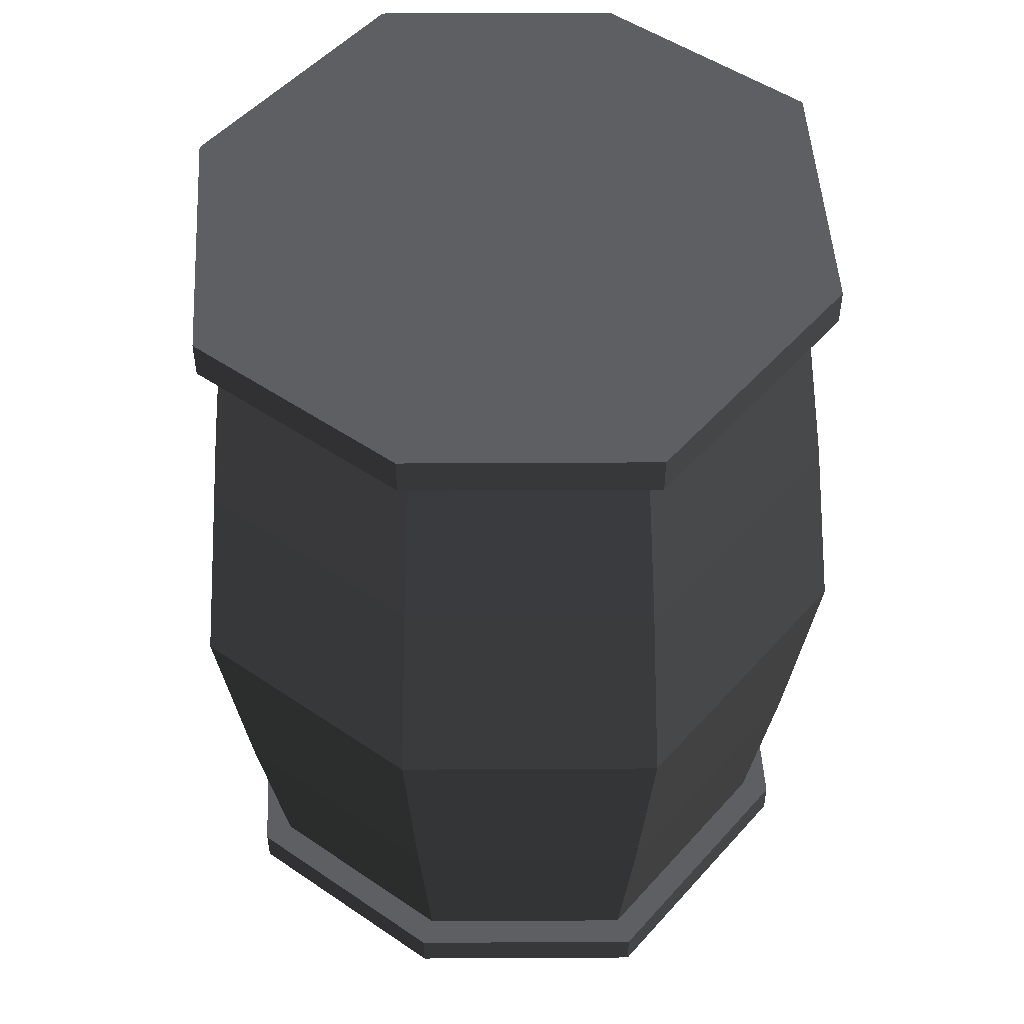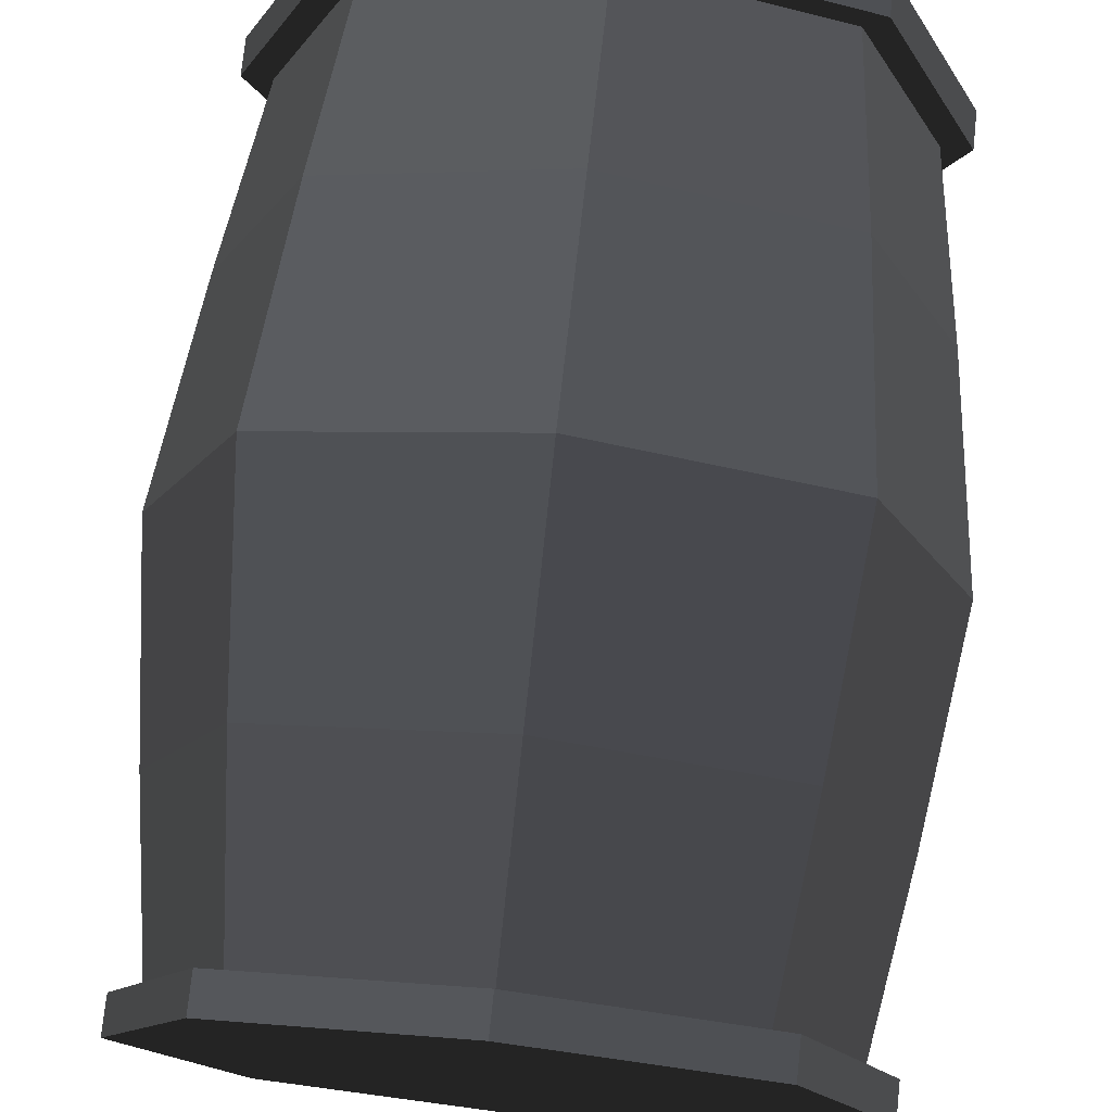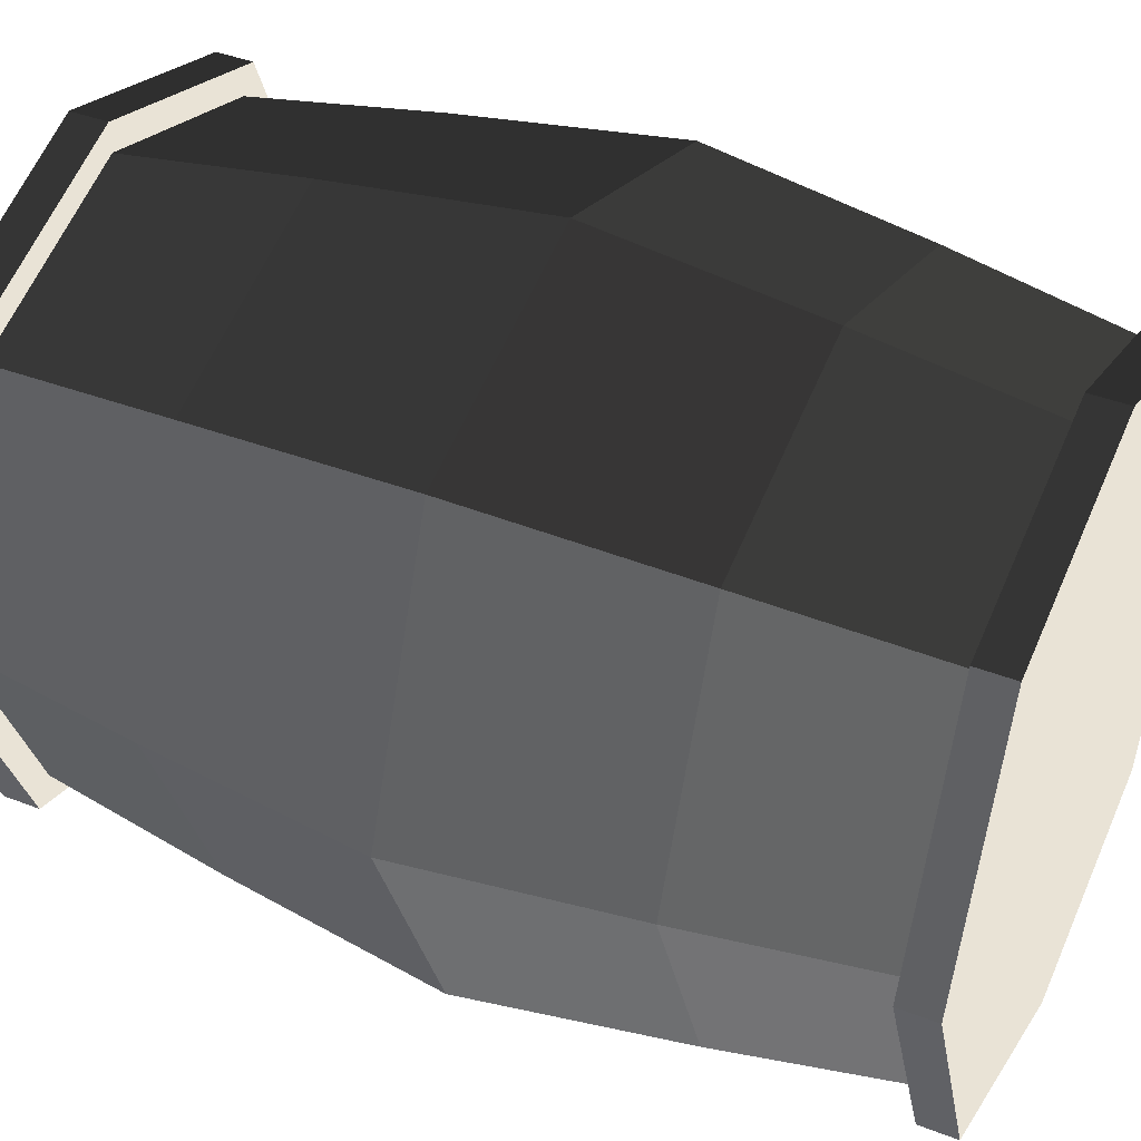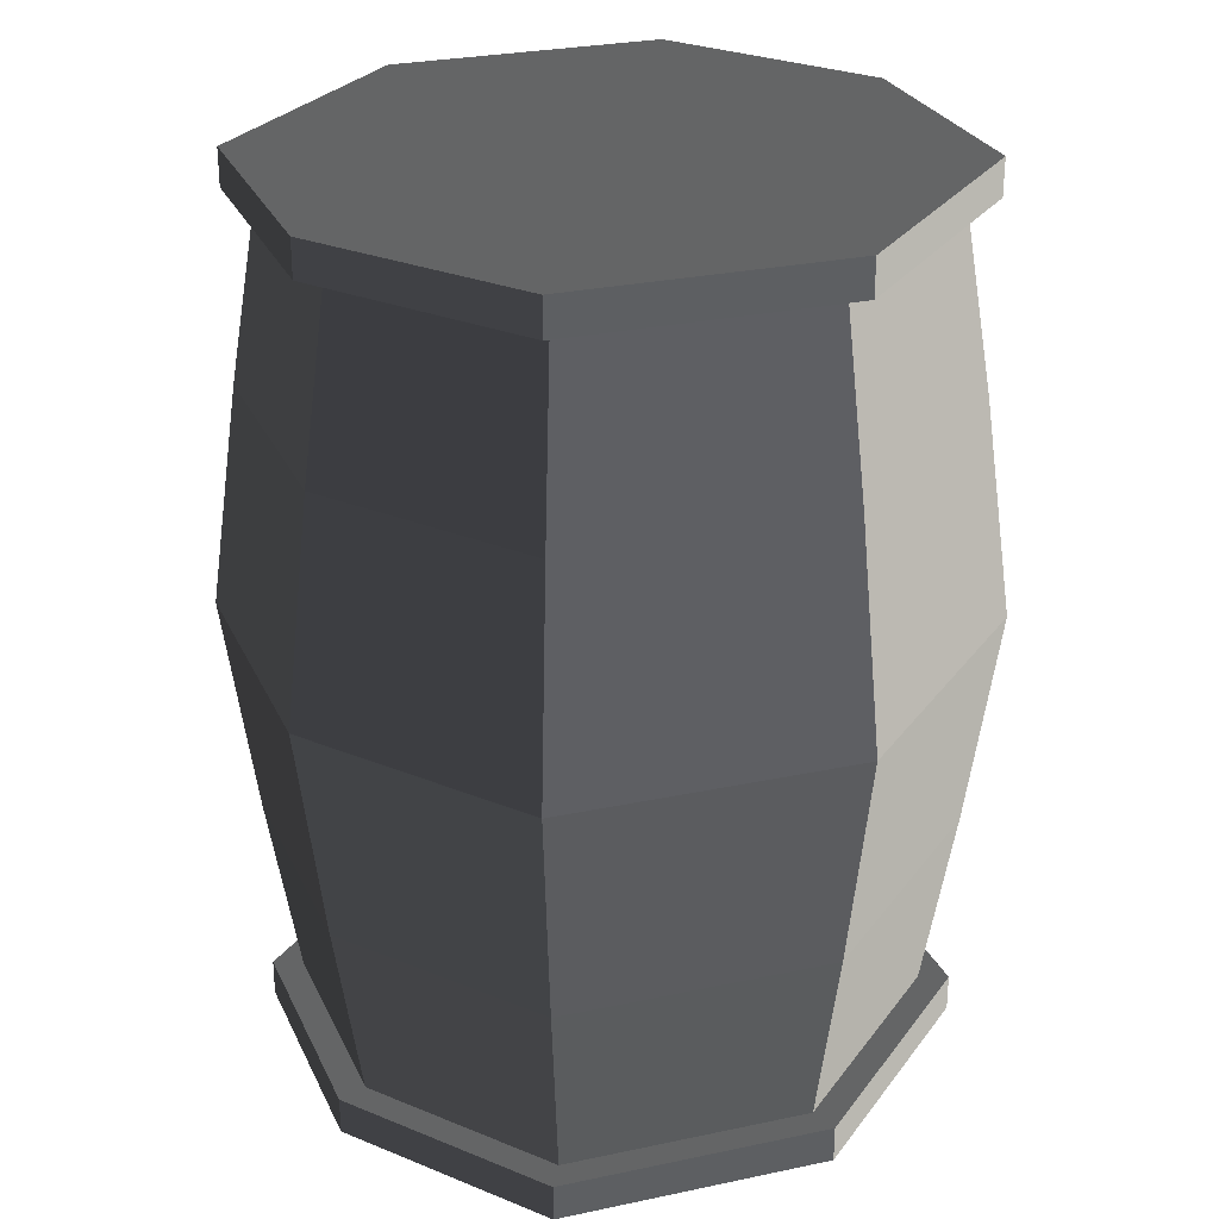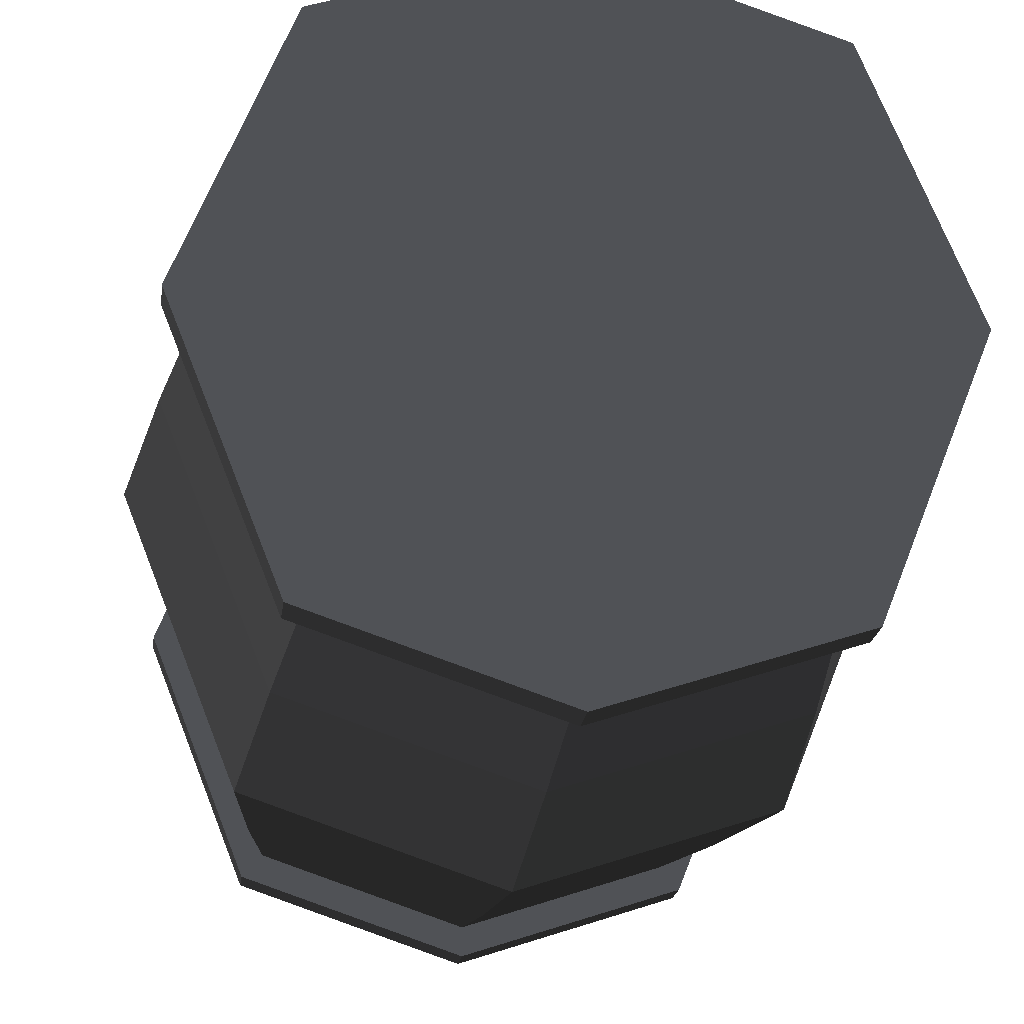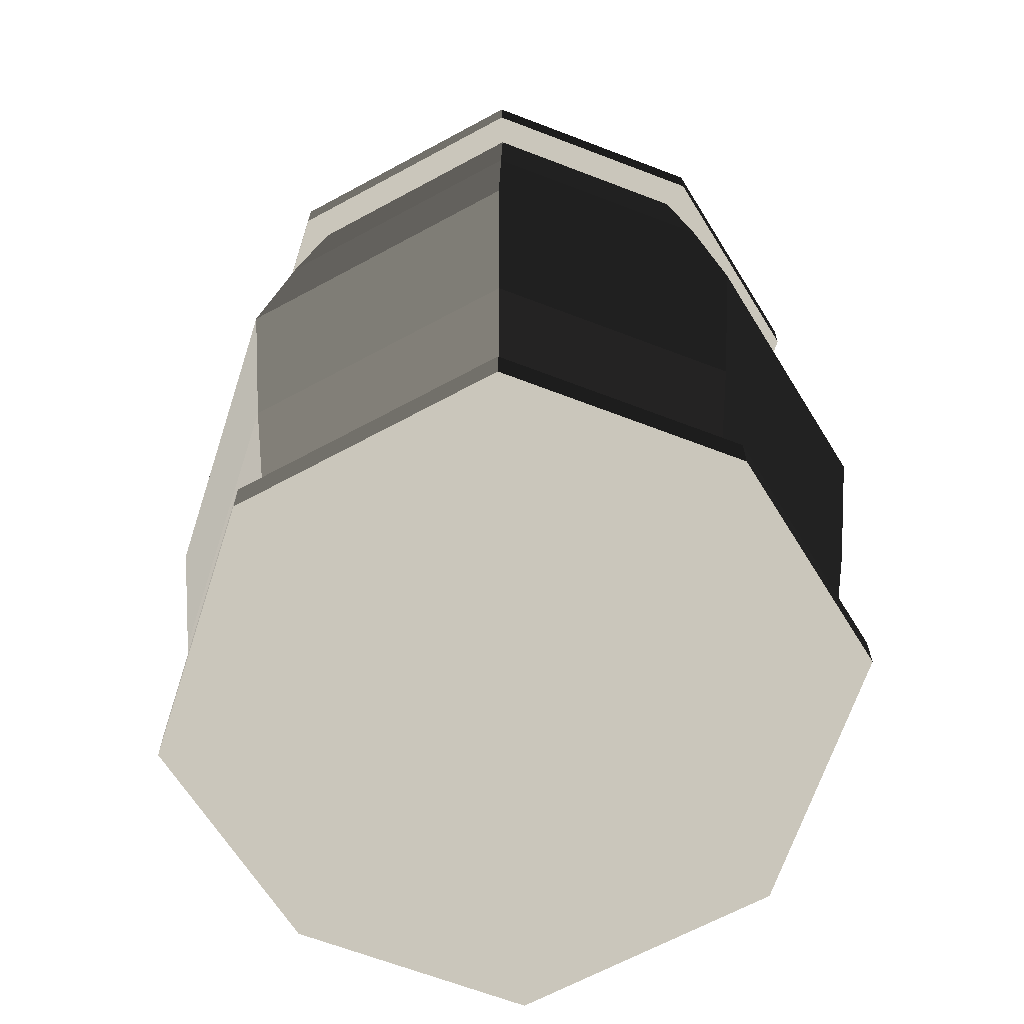
<metadata>
{"format":"obj","ext":"obj","renderer":"f3d","projection":"perspective","resolution":1024,"background":"white","views":[{"elev":50.5,"azim":-161.8,"up":"+Z"},{"elev":75.3,"azim":-173.8,"up":"+Y"},{"elev":42.1,"azim":-65.0,"up":"+Y"},{"elev":27.9,"azim":-129.6,"up":"+Z"},{"elev":-21.1,"azim":172.8,"up":"+Y"},{"elev":-65.5,"azim":-39.7,"up":"+Z"}]}
</metadata>
<code>
v 0 2.05 -1.387
v -1.411 1.577 -1.387
v -1.283 1.434 -2.549
v 0 1.864 -2.549
v 1.283 -1.434 -2.549
v 1.411 -1.577 -1.387
v 2.038 2.548e-16 -1.387
v 1.853 4.682e-16 -2.549
v 0 -2.05 -1.387
v 1.411 -1.577 -1.387
v 1.283 -1.434 -2.549
v 0 -1.864 -2.549
v 0 -1.864 2.549
v 1.283 -1.434 2.549
v 1.411 -1.577 1.387
v 0 -2.05 1.387
v 0 -2.237 -4.108e-16
v 1.539 -1.72 -3.16e-16
v 1.411 -1.577 -1.387
v 0 -2.05 -1.387
v -1.283 1.434 -2.549
v -1.411 1.577 -1.387
v -2.038 2.548e-16 -1.387
v -1.853 4.682e-16 -2.549
v 1.539 -1.72 -3.16e-16
v 1.411 -1.577 1.387
v 2.038 -2.548e-16 1.387
v 2.223 0 0
v 0 1.864 2.549
v -1.283 1.434 2.549
v -1.411 1.577 1.387
v 0 2.05 1.387
v -2.038 -2.548e-16 1.387
v -1.411 -1.577 1.387
v -1.539 -1.72 -3.16e-16
v -2.223 0 0
v 0 2.237 4.108e-16
v -1.539 1.72 3.16e-16
v -1.411 1.577 -1.387
v 0 2.05 -1.387
v -1.411 1.577 -1.387
v -1.539 1.72 3.16e-16
v -2.223 0 0
v -2.038 2.548e-16 -1.387
v 2.038 -2.548e-16 1.387
v 1.411 1.577 1.387
v 1.539 1.72 3.16e-16
v 2.223 0 0
v 2.223 0 0
v 1.539 1.72 3.16e-16
v 1.411 1.577 -1.387
v 2.038 2.548e-16 -1.387
v 1.853 -4.682e-16 2.549
v 1.283 1.434 2.549
v 1.411 1.577 1.387
v 2.038 -2.548e-16 1.387
v -2.223 0 0
v -1.539 -1.72 -3.16e-16
v -1.411 -1.577 -1.387
v -2.038 2.548e-16 -1.387
v -1.853 -4.682e-16 2.549
v -1.283 -1.434 2.549
v -1.411 -1.577 1.387
v -2.038 -2.548e-16 1.387
v -2.038 2.548e-16 -1.387
v -1.411 -1.577 -1.387
v -1.283 -1.434 -2.549
v -1.853 4.682e-16 -2.549
v 2.038 2.548e-16 -1.387
v 1.411 1.577 -1.387
v 1.283 1.434 -2.549
v 1.853 4.682e-16 -2.549
v 1.539 1.72 3.16e-16
v 0 2.237 4.108e-16
v 0 2.05 -1.387
v 1.411 1.577 -1.387
v -1.539 1.72 3.16e-16
v -1.411 1.577 1.387
v -2.038 -2.548e-16 1.387
v -2.223 0 0
v 1.283 1.434 2.549
v 0 1.864 2.549
v 0 2.05 1.387
v 1.411 1.577 1.387
v -1.539 -1.72 -3.16e-16
v 0 -2.237 -4.108e-16
v 0 -2.05 -1.387
v -1.411 -1.577 -1.387
v 1.411 1.577 1.387
v 0 2.05 1.387
v 0 2.237 4.108e-16
v 1.539 1.72 3.16e-16
v -1.283 -1.434 2.549
v 0 -1.864 2.549
v 0 -2.05 1.387
v -1.411 -1.577 1.387
v 1.853 4.682e-16 -2.549
v 2.038 4.682e-16 -2.549
v 1.411 -1.577 -2.549
v 1.283 -1.434 -2.549
v 1.283 -1.434 2.549
v 1.411 -1.577 2.549
v 2.038 -4.682e-16 2.549
v 1.853 -4.682e-16 2.549
v -1.411 -1.577 -1.387
v 0 -2.05 -1.387
v 0 -1.864 -2.549
v -1.283 -1.434 -2.549
v 1.411 1.577 -1.387
v 0 2.05 -1.387
v 0 1.864 -2.549
v 1.283 1.434 -2.549
v -1.411 1.577 1.387
v -1.283 1.434 2.549
v -1.853 -4.682e-16 2.549
v -2.038 -2.548e-16 1.387
v 0 -2.05 1.387
v 1.411 -1.577 1.387
v 1.539 -1.72 -3.16e-16
v 0 -2.237 -4.108e-16
v 1.411 -1.577 1.387
v 1.283 -1.434 2.549
v 1.853 -4.682e-16 2.549
v 2.038 -2.548e-16 1.387
v 0 2.05 1.387
v -1.411 1.577 1.387
v -1.539 1.72 3.16e-16
v 0 2.237 4.108e-16
v -1.411 -1.577 1.387
v 0 -2.05 1.387
v 0 -2.237 -4.108e-16
v -1.539 -1.72 -3.16e-16
v 1.411 -1.577 -1.387
v 1.539 -1.72 -3.16e-16
v 2.223 0 0
v 2.038 2.548e-16 -1.387
v -1.411 -1.577 -2.549
v -1.411 -1.577 -2.781
v -2.038 5.109e-16 -2.781
v -2.038 4.682e-16 -2.549
v 1.411 -1.577 -2.549
v 1.411 -1.577 -2.781
v 0 -2.05 -2.781
v 0 -2.05 -2.549
v 1.283 1.434 2.549
v 1.411 1.577 2.549
v 0 2.05 2.549
v 0 1.864 2.549
v 1.283 1.434 -2.549
v 1.411 1.577 -2.549
v 2.038 4.682e-16 -2.549
v 1.853 4.682e-16 -2.549
v -1.283 1.434 -2.549
v -1.411 1.577 -2.549
v 0 2.05 -2.549
v 0 1.864 -2.549
v 0 1.864 2.549
v 0 2.05 2.549
v -1.411 1.577 2.549
v -1.283 1.434 2.549
v -1.853 -4.682e-16 2.549
v -2.038 -4.682e-16 2.549
v -1.411 -1.577 2.549
v -1.283 -1.434 2.549
v 0 1.864 -2.549
v 0 2.05 -2.549
v 1.411 1.577 -2.549
v 1.283 1.434 -2.549
v -1.283 1.434 2.549
v -1.411 1.577 2.549
v -2.038 -4.682e-16 2.549
v -1.853 -4.682e-16 2.549
v 0 -1.864 2.549
v 0 -2.05 2.549
v 1.411 -1.577 2.549
v 1.283 -1.434 2.549
v -1.853 4.682e-16 -2.549
v -2.038 4.682e-16 -2.549
v -1.411 1.577 -2.549
v -1.283 1.434 -2.549
v -1.283 -1.434 2.549
v -1.411 -1.577 2.549
v 0 -2.05 2.549
v 0 -1.864 2.549
v 0 -1.864 -2.549
v 0 -2.05 -2.549
v -1.411 -1.577 -2.549
v -1.283 -1.434 -2.549
v -1.283 -1.434 -2.549
v -1.411 -1.577 -2.549
v -2.038 4.682e-16 -2.549
v -1.853 4.682e-16 -2.549
v 1.283 -1.434 -2.549
v 1.411 -1.577 -2.549
v 0 -2.05 -2.549
v 0 -1.864 -2.549
v 1.853 -4.682e-16 2.549
v 2.038 -4.682e-16 2.549
v 1.411 1.577 2.549
v 1.283 1.434 2.549
v 1.411 -1.577 -2.781
v 2.038 5.109e-16 -2.781
v 1.411 1.577 -2.781
v 0 -2.05 -2.781
v 0 2.05 -2.781
v -1.411 -1.577 -2.781
v -1.411 1.577 -2.781
v -2.038 5.109e-16 -2.781
v 1.411 1.577 2.781
v 2.038 -5.109e-16 2.781
v 1.411 -1.577 2.781
v 0 2.05 2.781
v 0 -2.05 2.781
v -1.411 -1.577 2.781
v -1.411 1.577 2.781
v -2.038 -5.109e-16 2.781
v 2.038 -4.682e-16 2.549
v 2.038 -5.109e-16 2.781
v 1.411 1.577 2.781
v 1.411 1.577 2.549
v 0 2.05 2.549
v 0 2.05 2.781
v -1.411 1.577 2.781
v -1.411 1.577 2.549
v 1.411 -1.577 2.549
v 1.411 -1.577 2.781
v 2.038 -5.109e-16 2.781
v 2.038 -4.682e-16 2.549
v 0 2.05 -2.549
v 0 2.05 -2.781
v 1.411 1.577 -2.781
v 1.411 1.577 -2.549
v 2.038 4.682e-16 -2.549
v 2.038 5.109e-16 -2.781
v 1.411 -1.577 -2.781
v 1.411 -1.577 -2.549
v 0 -2.05 2.549
v 0 -2.05 2.781
v 1.411 -1.577 2.781
v 1.411 -1.577 2.549
v 1.411 1.577 -2.549
v 1.411 1.577 -2.781
v 2.038 5.109e-16 -2.781
v 2.038 4.682e-16 -2.549
v 1.411 1.577 2.549
v 1.411 1.577 2.781
v 0 2.05 2.781
v 0 2.05 2.549
v 0 -2.05 -2.549
v 0 -2.05 -2.781
v -1.411 -1.577 -2.781
v -1.411 -1.577 -2.549
v -2.038 -4.682e-16 2.549
v -2.038 -5.109e-16 2.781
v -1.411 -1.577 2.781
v -1.411 -1.577 2.549
v -1.411 1.577 -2.549
v -1.411 1.577 -2.781
v 0 2.05 -2.781
v 0 2.05 -2.549
v -1.411 1.577 2.549
v -1.411 1.577 2.781
v -2.038 -5.109e-16 2.781
v -2.038 -4.682e-16 2.549
v -1.411 -1.577 2.549
v -1.411 -1.577 2.781
v 0 -2.05 2.781
v 0 -2.05 2.549
v -2.038 4.682e-16 -2.549
v -2.038 5.109e-16 -2.781
v -1.411 1.577 -2.781
v -1.411 1.577 -2.549
g Barrel_(10)_653_30
f 1 3 2
f 1 4 3
f 5 7 6
f 5 8 7
f 9 11 10
f 9 12 11
f 13 15 14
f 13 16 15
f 17 19 18
f 17 20 19
f 21 23 22
f 21 24 23
f 25 27 26
f 25 28 27
f 29 31 30
f 29 32 31
f 33 35 34
f 33 36 35
f 37 39 38
f 37 40 39
f 41 43 42
f 41 44 43
f 45 47 46
f 45 48 47
f 49 51 50
f 49 52 51
f 53 55 54
f 53 56 55
f 57 59 58
f 57 60 59
f 61 63 62
f 61 64 63
f 65 67 66
f 65 68 67
f 69 71 70
f 69 72 71
f 73 75 74
f 73 76 75
f 77 79 78
f 77 80 79
f 81 83 82
f 81 84 83
f 85 87 86
f 85 88 87
f 89 91 90
f 89 92 91
f 93 95 94
f 93 96 95
f 97 99 98
f 97 100 99
f 101 103 102
f 101 104 103
f 105 107 106
f 105 108 107
f 109 111 110
f 109 112 111
f 113 115 114
f 113 116 115
f 117 119 118
f 117 120 119
f 121 123 122
f 121 124 123
f 125 127 126
f 125 128 127
f 129 131 130
f 129 132 131
f 133 135 134
f 133 136 135
f 137 139 138
f 137 140 139
f 141 143 142
f 141 144 143
f 145 147 146
f 145 148 147
f 149 151 150
f 149 152 151
f 153 155 154
f 153 156 155
f 157 159 158
f 157 160 159
f 161 163 162
f 161 164 163
f 165 167 166
f 165 168 167
f 169 171 170
f 169 172 171
f 173 175 174
f 173 176 175
f 177 179 178
f 177 180 179
f 181 183 182
f 181 184 183
f 185 187 186
f 185 188 187
f 189 191 190
f 189 192 191
f 193 195 194
f 193 196 195
f 197 199 198
f 197 200 199
f 201 203 202
f 203 201 204
f 203 204 205
f 205 204 206
f 205 206 207
f 207 206 208
f 209 211 210
f 211 209 212
f 211 212 213
f 213 212 214
f 214 212 215
f 214 215 216
f 217 219 218
f 217 220 219
f 221 223 222
f 221 224 223
f 225 227 226
f 225 228 227
f 229 231 230
f 229 232 231
f 233 235 234
f 233 236 235
f 237 239 238
f 237 240 239
f 241 243 242
f 241 244 243
f 245 247 246
f 245 248 247
f 249 251 250
f 249 252 251
f 253 255 254
f 253 256 255
f 257 259 258
f 257 260 259
f 261 263 262
f 261 264 263
f 265 267 266
f 265 268 267
f 269 271 270
f 269 272 271

</code>
